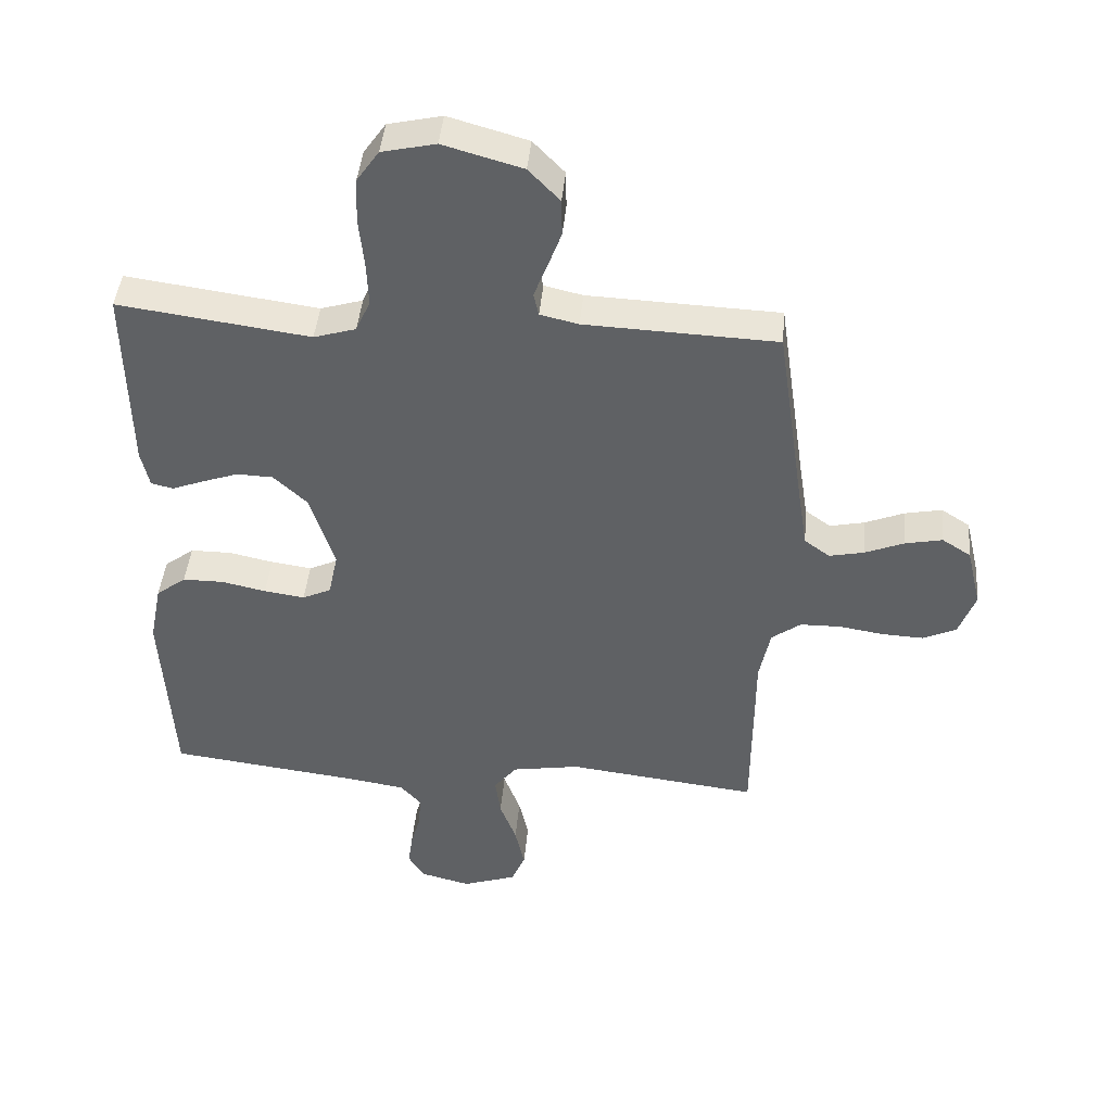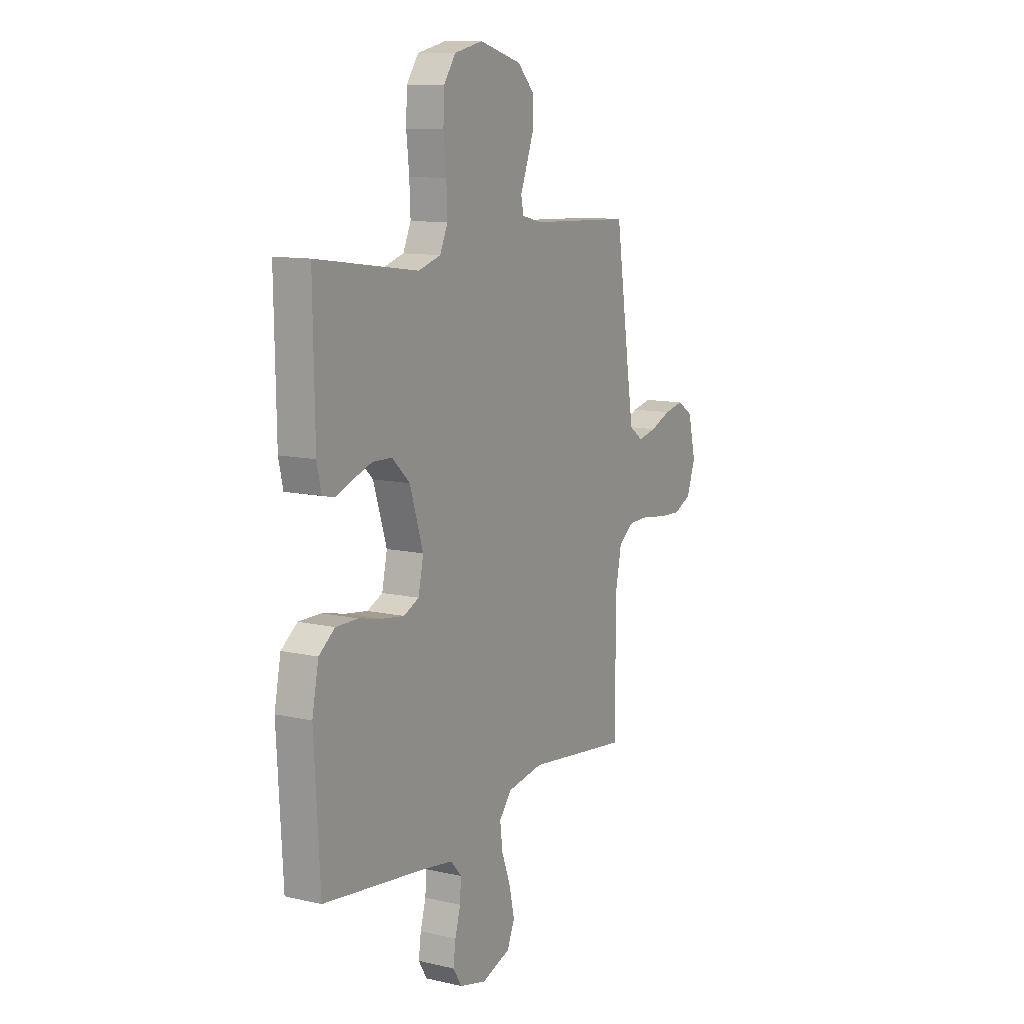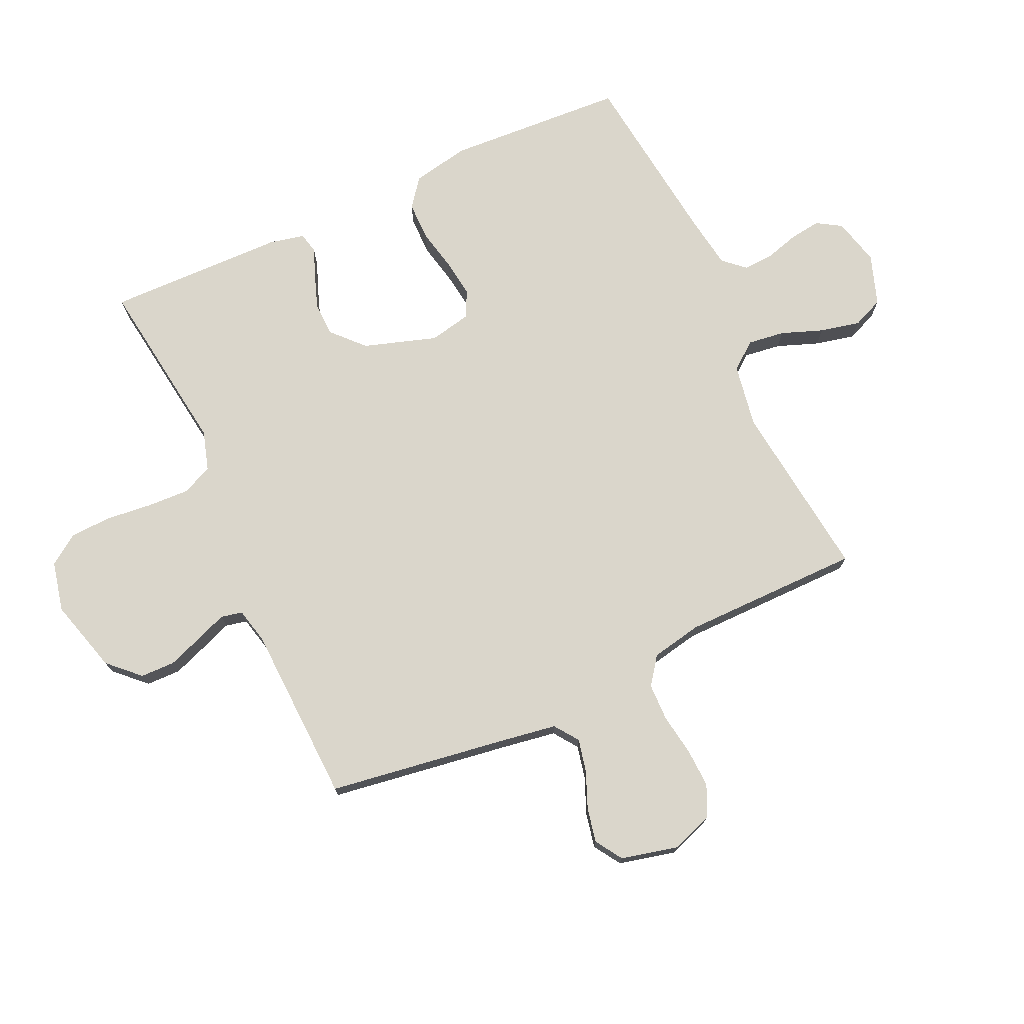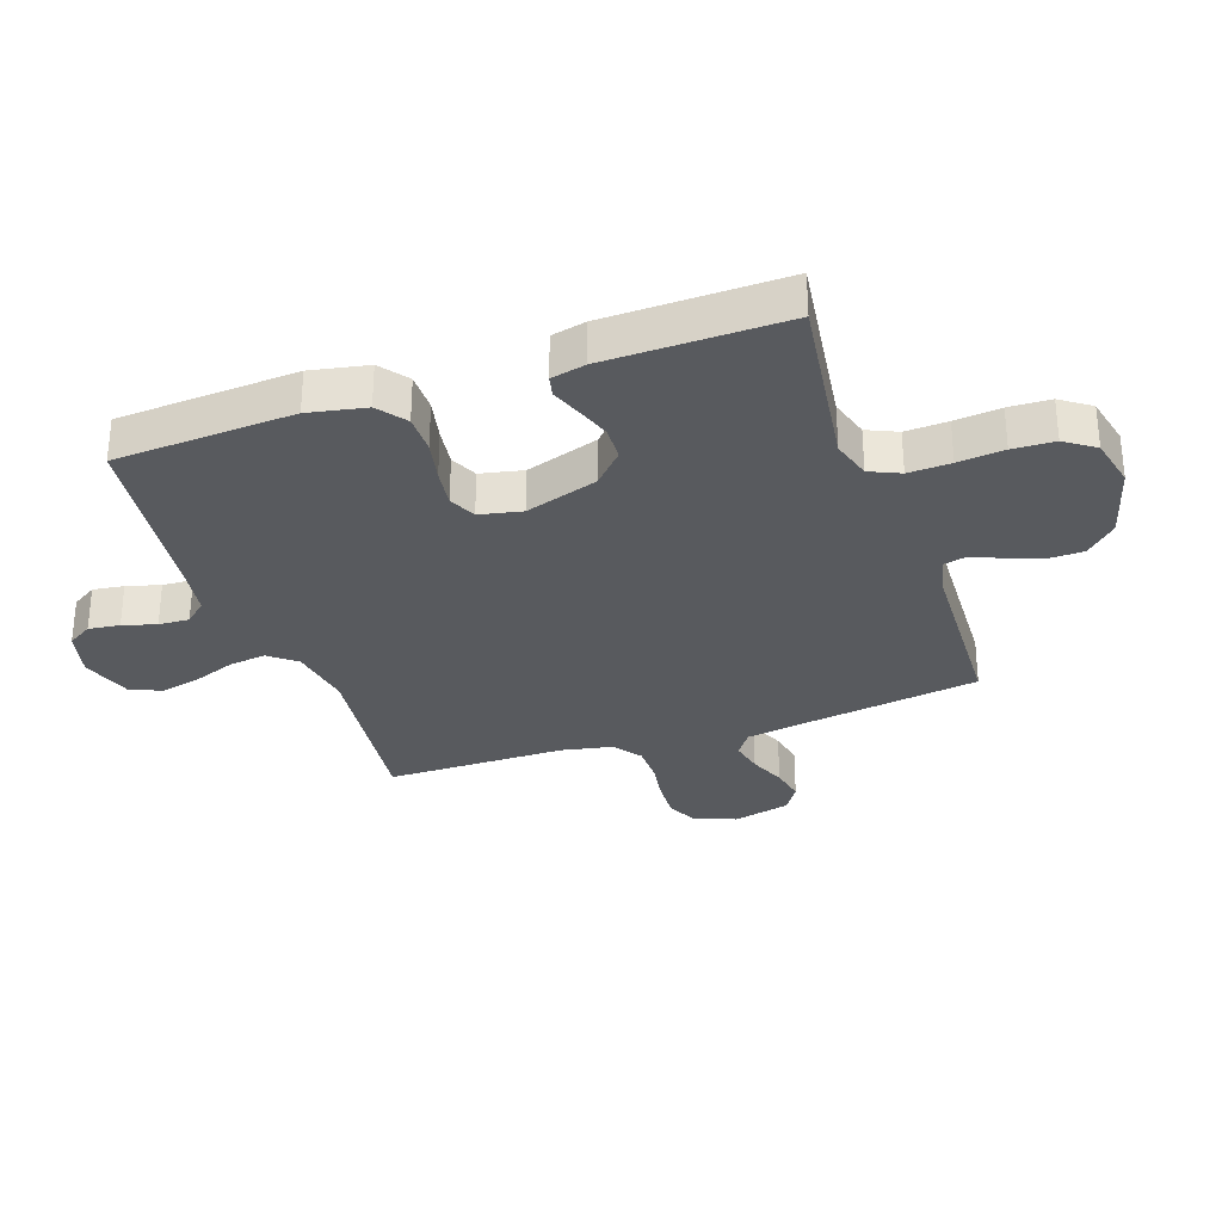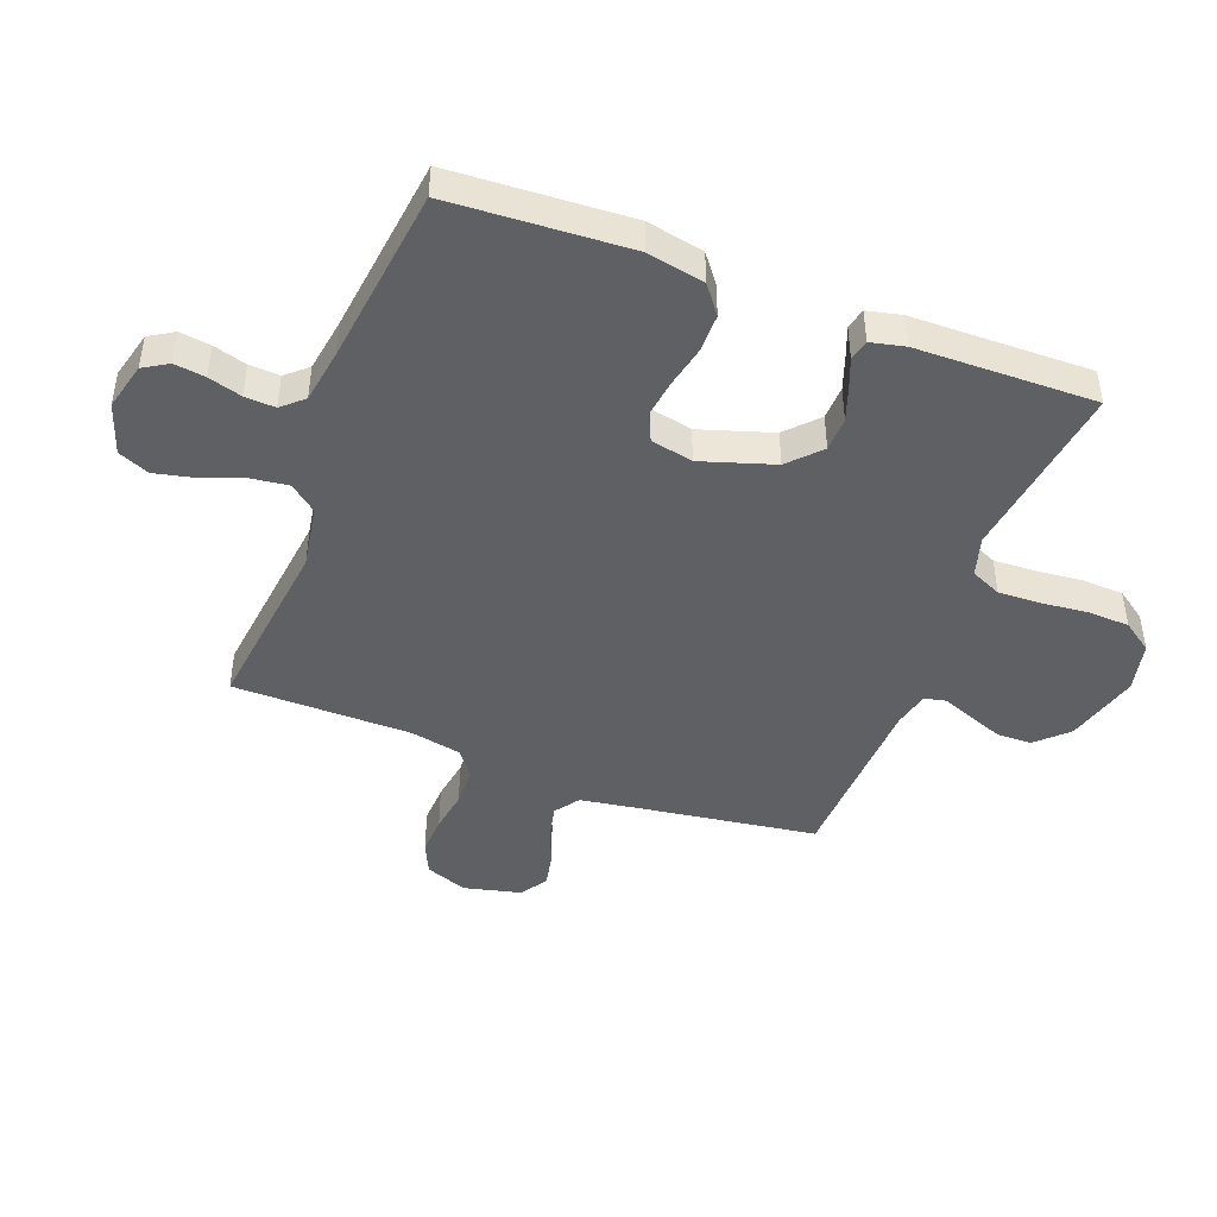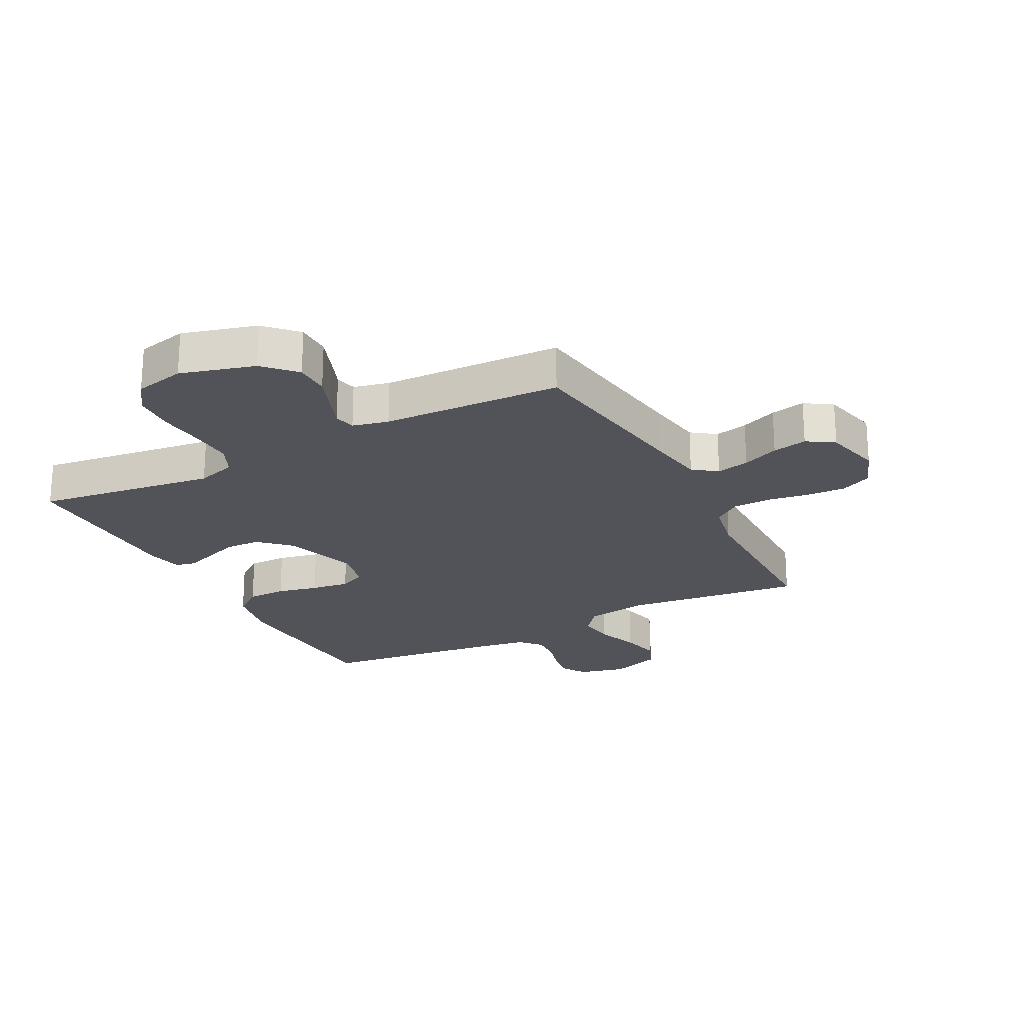
<metadata>
{"format":"obj","ext":"obj","renderer":"f3d","projection":"perspective","resolution":1024,"background":"white","views":[{"elev":43.5,"azim":5.2,"up":"+Z"},{"elev":11.0,"azim":-60.5,"up":"+Z"},{"elev":74.1,"azim":65.4,"up":"+Y"},{"elev":-30.9,"azim":-70.9,"up":"+Y"},{"elev":-45.2,"azim":-110.8,"up":"+Y"},{"elev":-22.6,"azim":27.6,"up":"+Y"}]}
</metadata>
<code>
v 0.5 0.07 -0.5
v 0.2 0.07 -0.464
v 0.094 0.07 -0.482
v 0.058 0.07 -0.527
v 0.066 0.07 -0.589
v 0.092 0.07 -0.659
v 0.107 0.07 -0.726
v 0.085 0.07 -0.778
v 0 0.07 -0.807
v -0.079 0.07 -0.787
v -0.104 0.07 -0.746
v -0.097 0.07 -0.694
v -0.081 0.07 -0.638
v -0.078 0.07 -0.587
v -0.11 0.07 -0.551
v -0.2 0.07 -0.537
v -0.5 0.07 -0.5
v -0.517 0.07 -0.2
v -0.498 0.07 -0.104
v -0.451 0.07 -0.068
v -0.386 0.07 -0.068
v -0.317 0.07 -0.083
v -0.253 0.07 -0.092
v -0.208 0.07 -0.071
v -0.193 0.07 0
v -0.232 0.07 0.122
v -0.284 0.07 0.171
v -0.341 0.07 0.173
v -0.398 0.07 0.153
v -0.447 0.07 0.134
v -0.482 0.07 0.142
v -0.495 0.07 0.2
v -0.5 0.07 0.5
v -0.2 0.07 0.459
v -0.134 0.07 0.479
v -0.111 0.07 0.53
v -0.114 0.07 0.601
v -0.122 0.07 0.678
v -0.119 0.07 0.748
v -0.084 0.07 0.798
v 0 0.07 0.817
v 0.124 0.07 0.782
v 0.173 0.07 0.731
v 0.174 0.07 0.673
v 0.152 0.07 0.614
v 0.132 0.07 0.562
v 0.14 0.07 0.526
v 0.2 0.07 0.512
v 0.5 0.07 0.5
v 0.544 0.07 0.2
v 0.559 0.07 0.105
v 0.599 0.07 0.076
v 0.654 0.07 0.088
v 0.715 0.07 0.113
v 0.773 0.07 0.125
v 0.818 0.07 0.096
v 0.841 0.07 0
v 0.815 0.07 -0.07
v 0.763 0.07 -0.094
v 0.698 0.07 -0.091
v 0.628 0.07 -0.08
v 0.565 0.07 -0.081
v 0.519 0.07 -0.115
v 0.502 0.07 -0.2
v 0.5 0 -0.5
v 0.2 0 -0.464
v 0.094 0 -0.482
v 0.058 0 -0.527
v 0.066 0 -0.589
v 0.092 0 -0.659
v 0.107 0 -0.726
v 0.085 0 -0.778
v 0 0 -0.807
v -0.079 0 -0.787
v -0.104 0 -0.746
v -0.097 0 -0.694
v -0.081 0 -0.638
v -0.078 0 -0.587
v -0.11 0 -0.551
v -0.2 0 -0.537
v -0.5 0 -0.5
v -0.517 0 -0.2
v -0.498 0 -0.104
v -0.451 0 -0.068
v -0.386 0 -0.068
v -0.317 0 -0.083
v -0.253 0 -0.092
v -0.208 0 -0.071
v -0.193 0 0
v -0.232 0 0.122
v -0.284 0 0.171
v -0.341 0 0.173
v -0.398 0 0.153
v -0.447 0 0.134
v -0.482 0 0.142
v -0.495 0 0.2
v -0.5 0 0.5
v -0.2 0 0.459
v -0.134 0 0.479
v -0.111 0 0.53
v -0.114 0 0.601
v -0.122 0 0.678
v -0.119 0 0.748
v -0.084 0 0.798
v 0 0 0.817
v 0.124 0 0.782
v 0.173 0 0.731
v 0.174 0 0.673
v 0.152 0 0.614
v 0.132 0 0.562
v 0.14 0 0.526
v 0.2 0 0.512
v 0.5 0 0.5
v 0.544 0 0.2
v 0.559 0 0.105
v 0.599 0 0.076
v 0.654 0 0.088
v 0.715 0 0.113
v 0.773 0 0.125
v 0.818 0 0.096
v 0.841 0 0
v 0.815 0 -0.07
v 0.763 0 -0.094
v 0.698 0 -0.091
v 0.628 0 -0.08
v 0.565 0 -0.081
v 0.519 0 -0.115
v 0.502 0 -0.2
f 58 59 60 61
f 58 61 62
f 57 58 62
f 56 57 62
f 53 54 55 56
f 52 53 56 62
f 51 52 62 63
f 48 49 50
f 47 48 50 51
f 43 44 45 46
f 41 42 43 46
f 41 46 47
f 40 41 47
f 37 38 39 40
f 36 37 40 47
f 35 36 47 51
f 31 32 33 34
f 29 30 31 34
f 28 29 34 35
f 27 28 35
f 26 27 35 51
f 19 20 21 22
f 19 22 23
f 16 17 18 19
f 15 16 19 23
f 14 15 23 24
f 10 11 12 13
f 10 13 14
f 9 10 14
f 5 6 7 8
f 4 5 8 9
f 64 1 2
f 64 2 3
f 63 64 3
f 25 26 51 63
f 25 63 3
f 24 25 3 4
f 4 9 14 24
f 125 124 123 122
f 126 125 122
f 126 122 121
f 126 121 120
f 120 119 118 117
f 126 120 117 116
f 127 126 116 115
f 114 113 112
f 115 114 112 111
f 110 109 108 107
f 110 107 106 105
f 111 110 105
f 111 105 104
f 104 103 102 101
f 111 104 101 100
f 115 111 100 99
f 98 97 96 95
f 98 95 94 93
f 99 98 93 92
f 99 92 91
f 115 99 91 90
f 86 85 84 83
f 87 86 83
f 83 82 81 80
f 87 83 80 79
f 88 87 79 78
f 77 76 75 74
f 78 77 74
f 78 74 73
f 72 71 70 69
f 73 72 69 68
f 66 65 128
f 67 66 128
f 67 128 127
f 127 115 90 89
f 67 127 89
f 68 67 89 88
f 88 78 73 68
f 1 65 66 2
f 2 66 67 3
f 3 67 68 4
f 4 68 69 5
f 5 69 70 6
f 6 70 71 7
f 7 71 72 8
f 8 72 73 9
f 9 73 74 10
f 10 74 75 11
f 11 75 76 12
f 12 76 77 13
f 13 77 78 14
f 14 78 79 15
f 15 79 80 16
f 16 80 81 17
f 17 81 82 18
f 18 82 83 19
f 19 83 84 20
f 20 84 85 21
f 21 85 86 22
f 22 86 87 23
f 23 87 88 24
f 24 88 89 25
f 25 89 90 26
f 26 90 91 27
f 27 91 92 28
f 28 92 93 29
f 29 93 94 30
f 30 94 95 31
f 31 95 96 32
f 32 96 97 33
f 33 97 98 34
f 34 98 99 35
f 35 99 100 36
f 36 100 101 37
f 37 101 102 38
f 38 102 103 39
f 39 103 104 40
f 40 104 105 41
f 41 105 106 42
f 42 106 107 43
f 43 107 108 44
f 44 108 109 45
f 45 109 110 46
f 46 110 111 47
f 47 111 112 48
f 48 112 113 49
f 49 113 114 50
f 50 114 115 51
f 51 115 116 52
f 52 116 117 53
f 53 117 118 54
f 54 118 119 55
f 55 119 120 56
f 56 120 121 57
f 57 121 122 58
f 58 122 123 59
f 59 123 124 60
f 60 124 125 61
f 61 125 126 62
f 62 126 127 63
f 63 127 128 64
f 64 128 65 1

</code>
